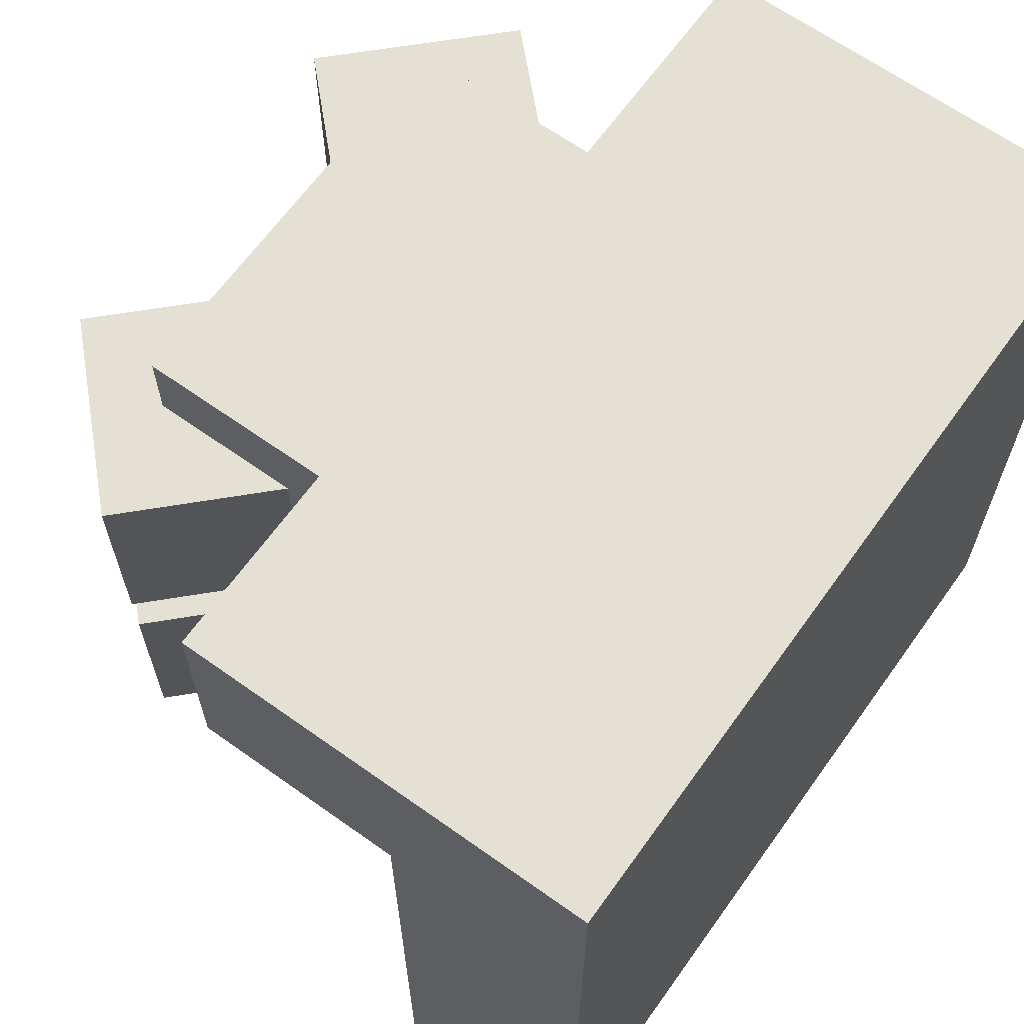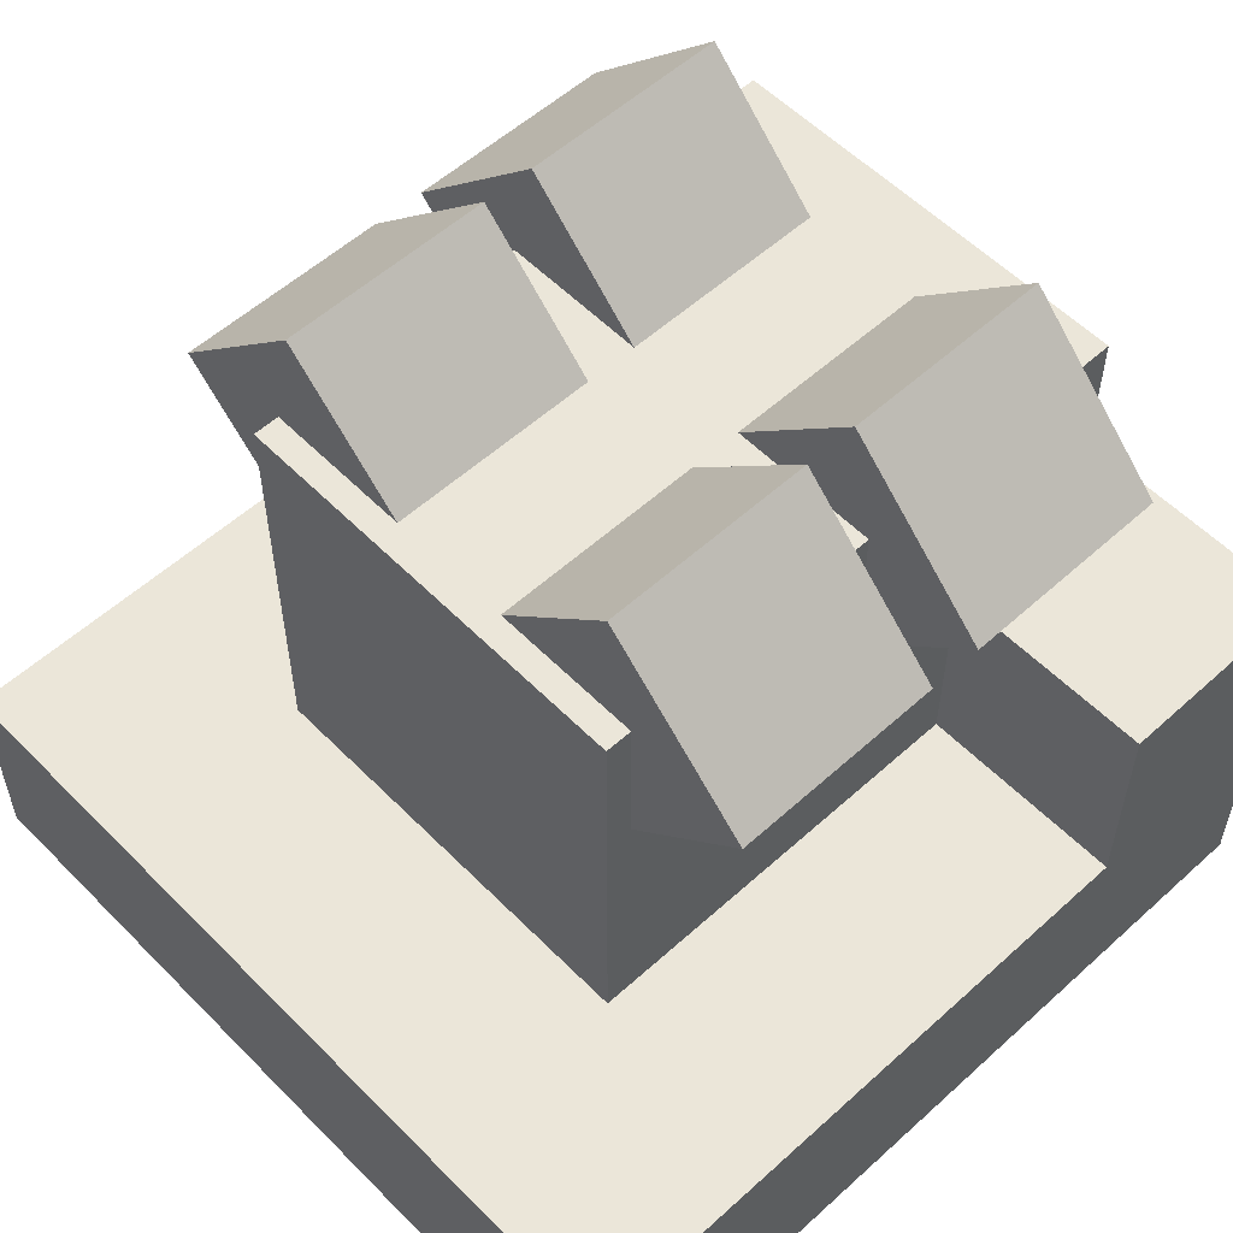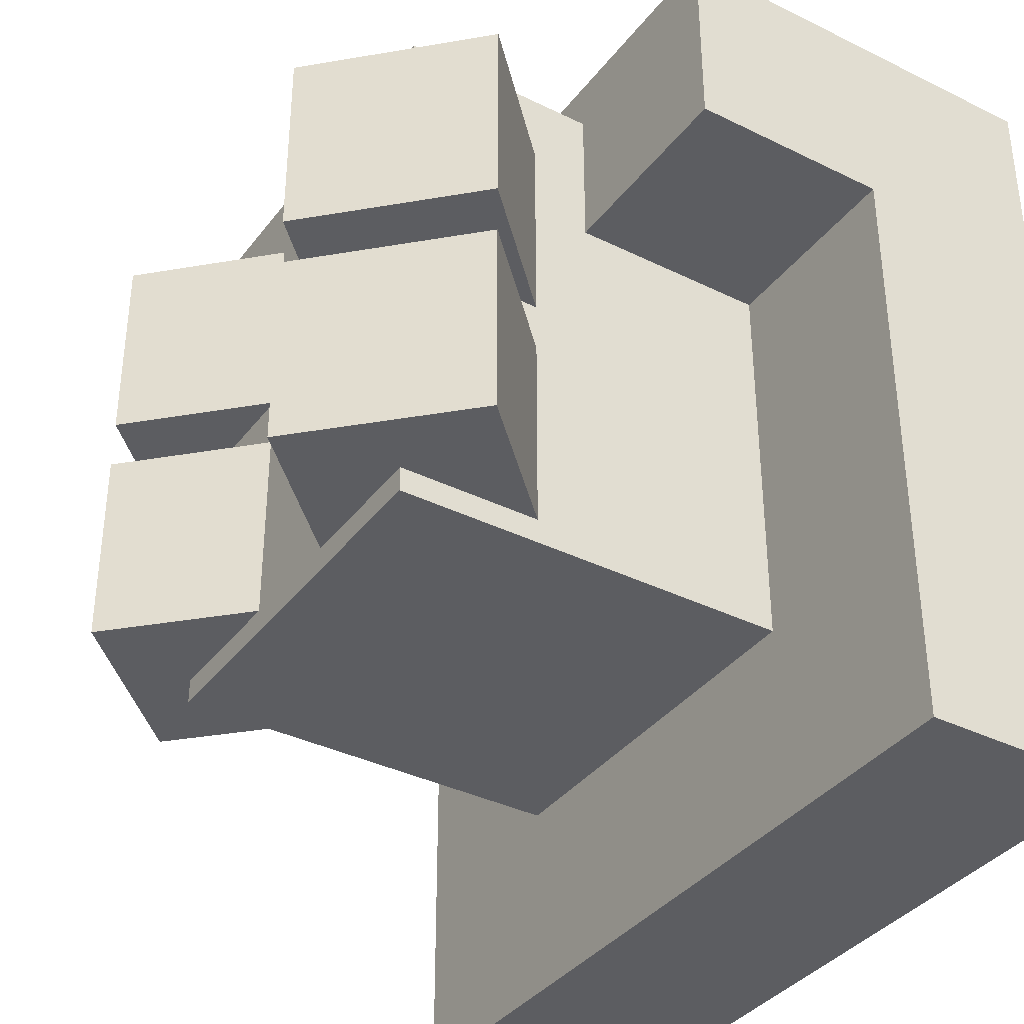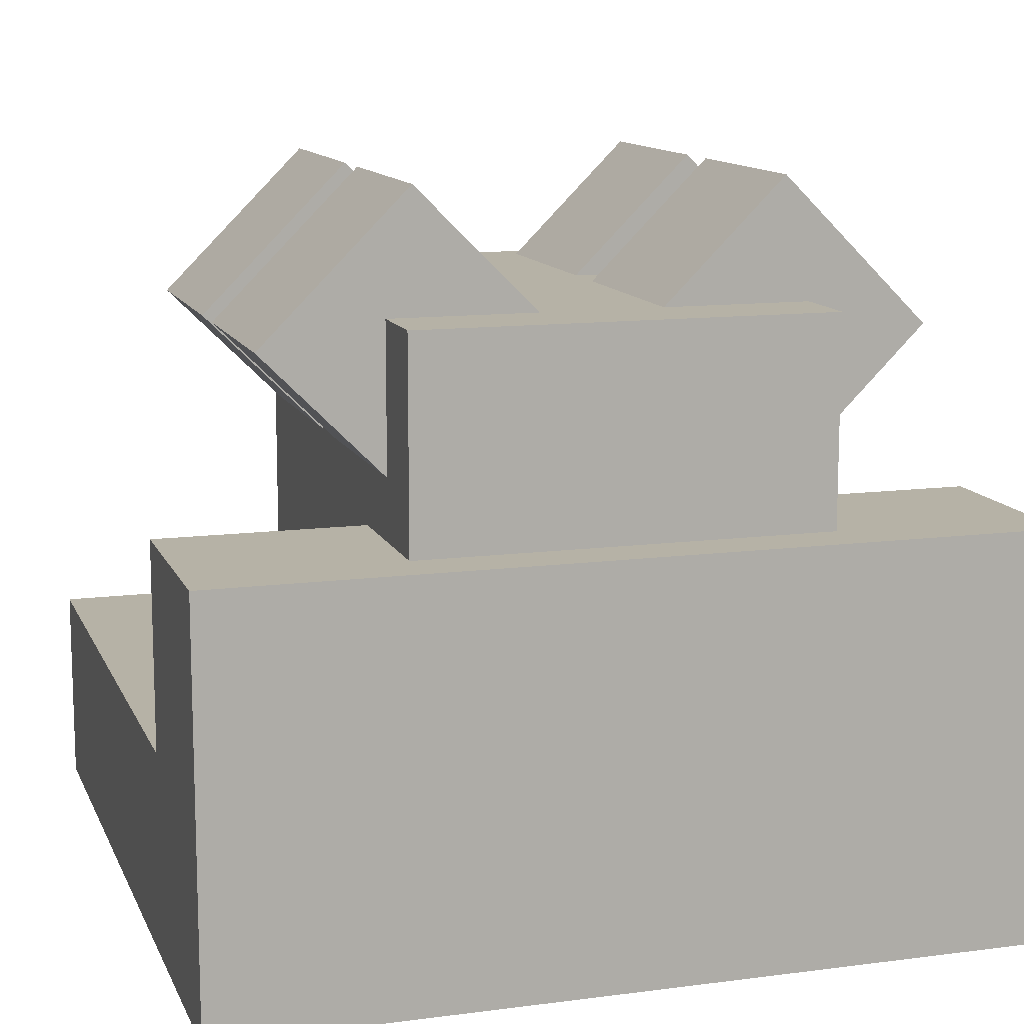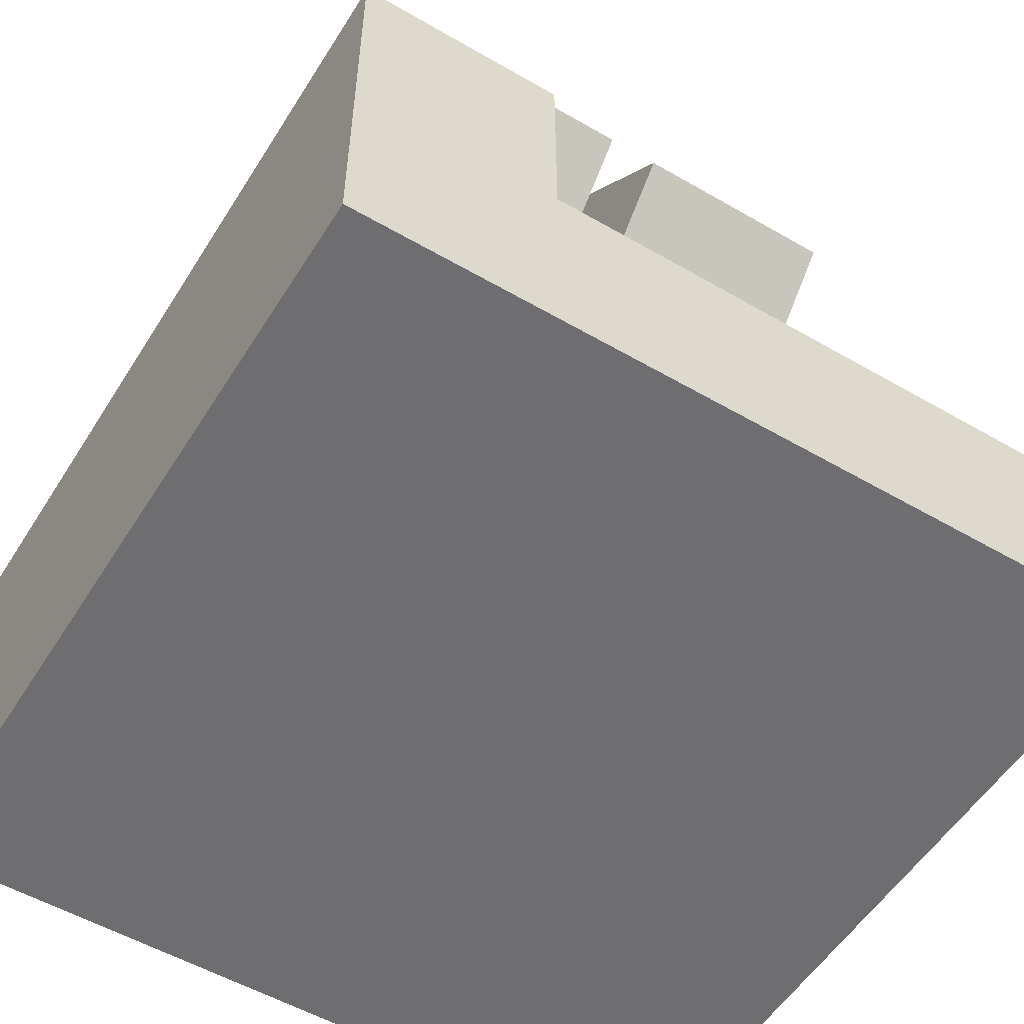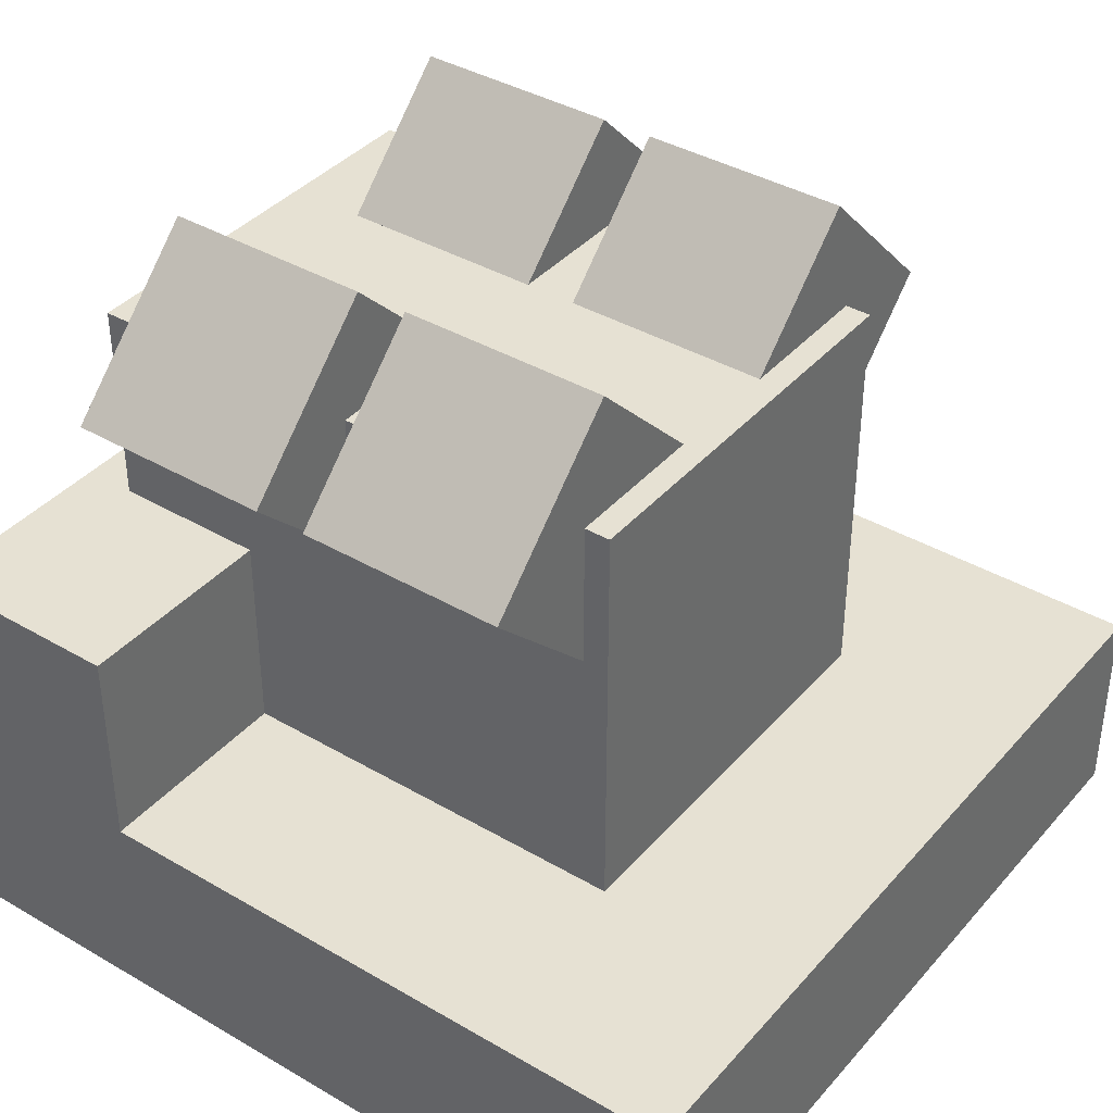
<metadata>
{"format":"obj","ext":"obj","renderer":"f3d","projection":"perspective","resolution":1024,"background":"white","views":[{"elev":65.2,"azim":-54.4,"up":"+Z"},{"elev":55.8,"azim":-133.5,"up":"+Y"},{"elev":-36.8,"azim":-122.5,"up":"+Z"},{"elev":12.2,"azim":-17.1,"up":"+Y"},{"elev":-54.4,"azim":58.4,"up":"+Y"},{"elev":38.8,"azim":126.3,"up":"+Y"}]}
</metadata>
<code>
o base
v 2 0.5 0
v 2 0 2
v 2 0 0
v 0 0.5 0
v 0 0 2
v 0 0 0
v 1 0.5 0
v 1 0 0
v 1 0 2
v 0 0 1
v 1 0 1
v 2 0 1
v 0 0.5 1
v 0 0.5 2
v 2 0.5 2
v 2 0.5 1
v 1 0.5 1
v 1 0.5 2
v 2 0.5 1.5
v 1 0.5 1.5
v 0 0.5 1.5
v 0 0 1.5
v 1 0 1.5
v 2 0 1.5
v 1 1 2
v 1 1 1.5
v 0 1 1.5
v 0 1 2
v 2 1 2
v 2 1 1.5
f 1 16 12 3
f 6 10 13 4
f 7 17 16 1
f 3 12 11 8
f 15 18 9 2
f 3 8 7 1
f 4 13 17 7
f 4 7 8 6
f 8 11 10 6
f 5 9 18 14
f 13 21 20 17
f 10 22 21 13
f 11 23 22 10
f 12 24 23 11
f 16 19 24 12
f 17 20 19 16
f 29 30 26 25
f 25 26 27 28
f 14 21 22 5
f 5 22 23 9
f 9 23 24 2
f 2 24 19 15
f 27 26 20 21
f 28 27 21 14
f 25 28 14 18
f 30 29 15 19
f 26 30 19 20
f 29 25 18 15
o cylinder1
v 0.5625 1.791 1.062
v 0.5625 1.791 0.5625
v 0.8536 1.5 1.062
v 0.8536 1.5 0.5625
v 0.2089 1.438 1.062
v 0.2089 1.438 0.5625
v 0.5 1.146 1.062
v 0.5 1.146 0.5625
f 32 31 33 34
f 37 35 36 38
f 35 31 32 36
f 34 33 37 38
f 33 31 35 37
f 36 32 34 38
o cylinder2
v 0.5625 1.791 1.688
v 0.5625 1.791 1.188
v 0.8536 1.5 1.688
v 0.8536 1.5 1.188
v 0.2089 1.438 1.688
v 0.2089 1.438 1.188
v 0.5 1.146 1.688
v 0.5 1.146 1.188
f 40 39 41 42
f 45 43 44 46
f 43 39 40 44
f 42 41 45 46
f 41 39 43 45
f 44 40 42 46
o cylinder4
v 1.438 1.791 1.688
v 1.438 1.791 1.188
v 1.791 1.438 1.688
v 1.791 1.438 1.188
v 1.146 1.5 1.688
v 1.146 1.5 1.188
v 1.5 1.146 1.688
v 1.5 1.146 1.188
f 48 47 49 50
f 53 51 52 54
f 51 47 48 52
f 50 49 53 54
f 49 47 51 53
f 52 48 50 54
o cylinder3
v 1.438 1.791 1.062
v 1.438 1.791 0.5625
v 1.791 1.438 1.062
v 1.791 1.438 0.5625
v 1.146 1.5 1.062
v 1.146 1.5 0.5625
v 1.5 1.146 1.062
v 1.5 1.146 0.5625
f 56 55 57 58
f 61 59 60 62
f 59 55 56 60
f 58 57 61 62
f 57 55 59 61
f 60 56 58 62
o engine_base
v 1.5 1.5 1.875
v 1.5 1.5 0.5
v 1.5 0.5 1.875
v 1.5 0.5 0.5
v 0.5 1.5 1.875
v 0.5 1.5 0.5
v 0.5 0.5 1.875
v 0.5 0.5 0.5
v 1.5 1 1.875
v 1.5 1 0.5
v 0.5 1 0.5
v 0.5 1 1.875
f 66 72 71 65
f 69 74 73 70
f 67 63 64 68
f 66 65 69 70
f 65 71 74 69
f 70 73 72 66
f 63 71 72 64
f 64 72 73 68
f 68 73 74 67
f 67 74 71 63

</code>
